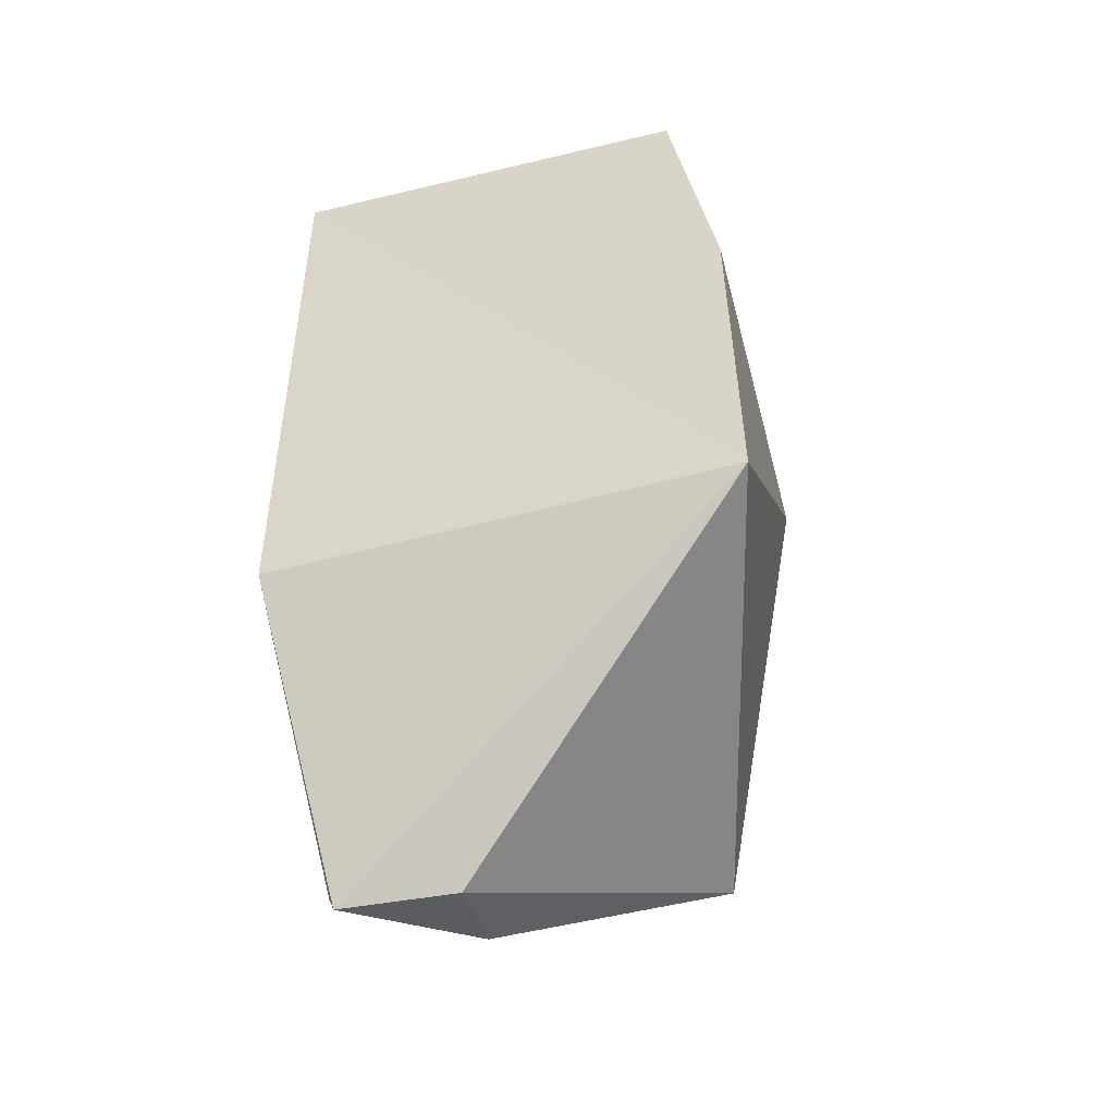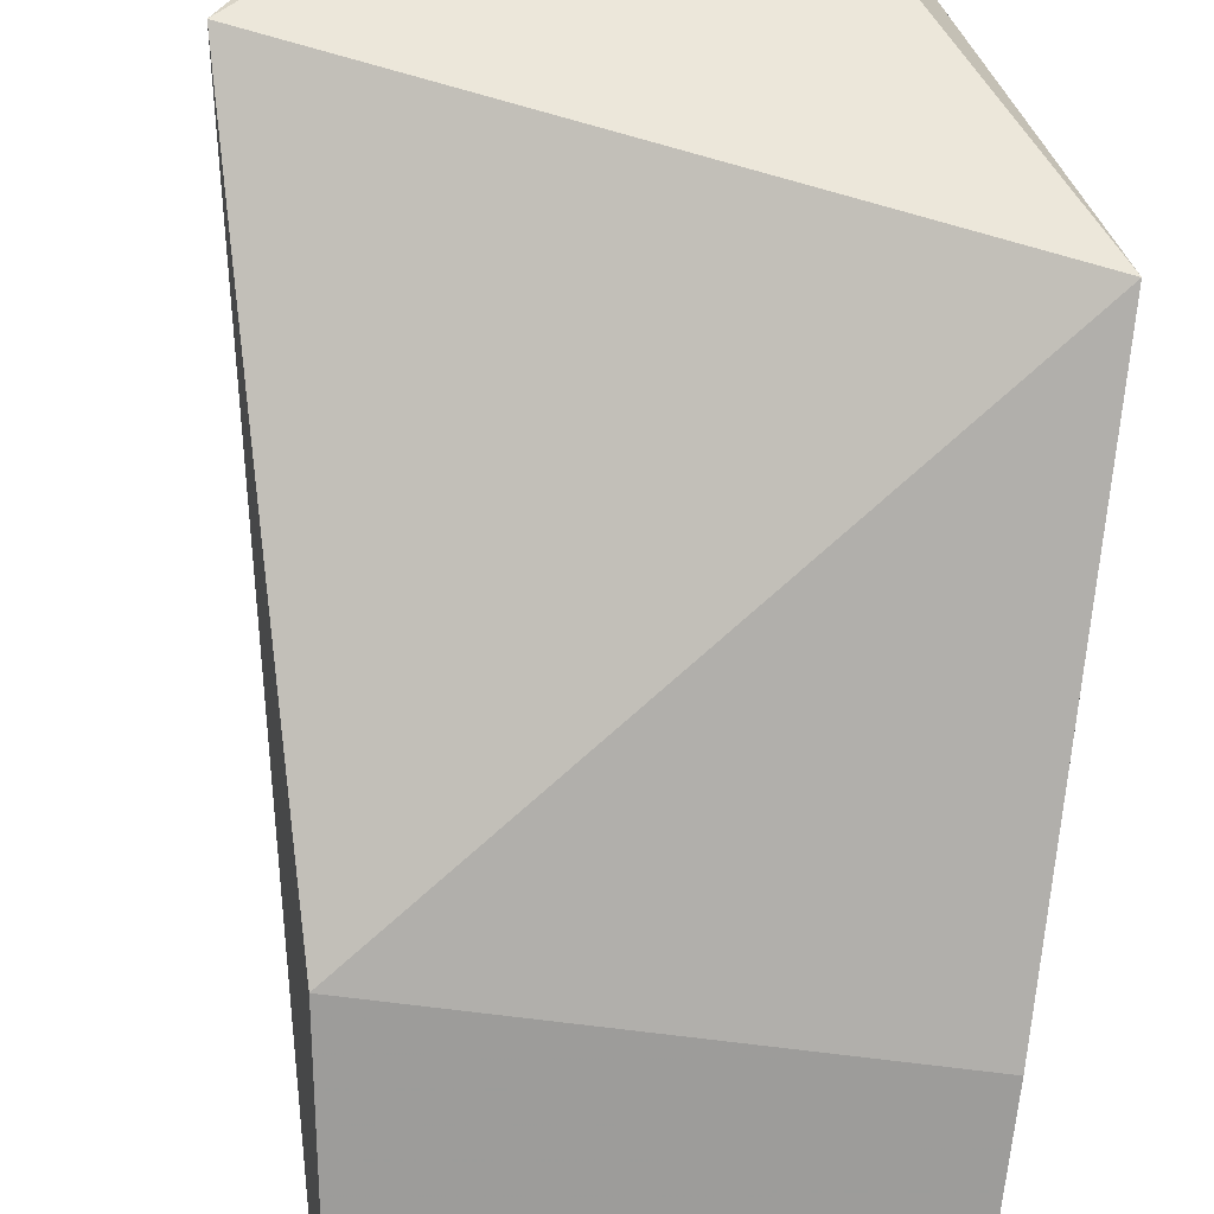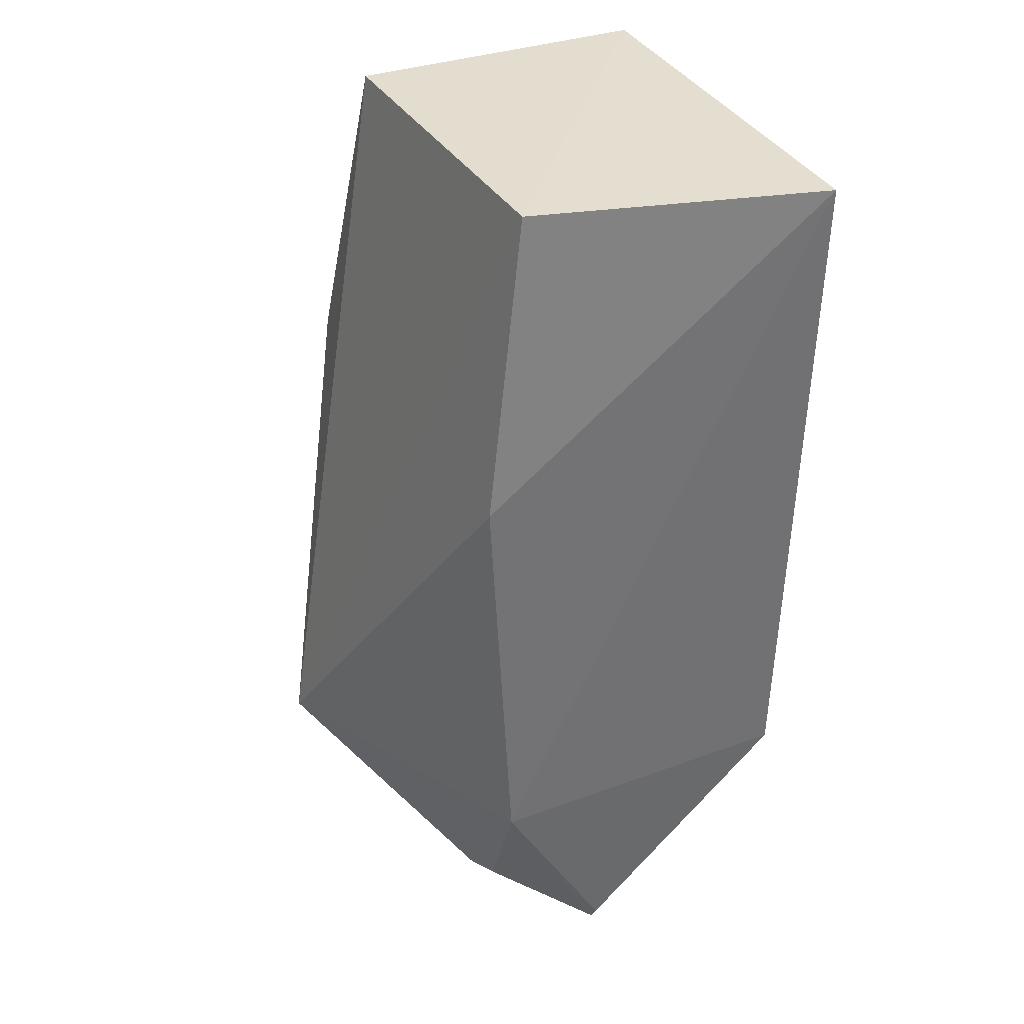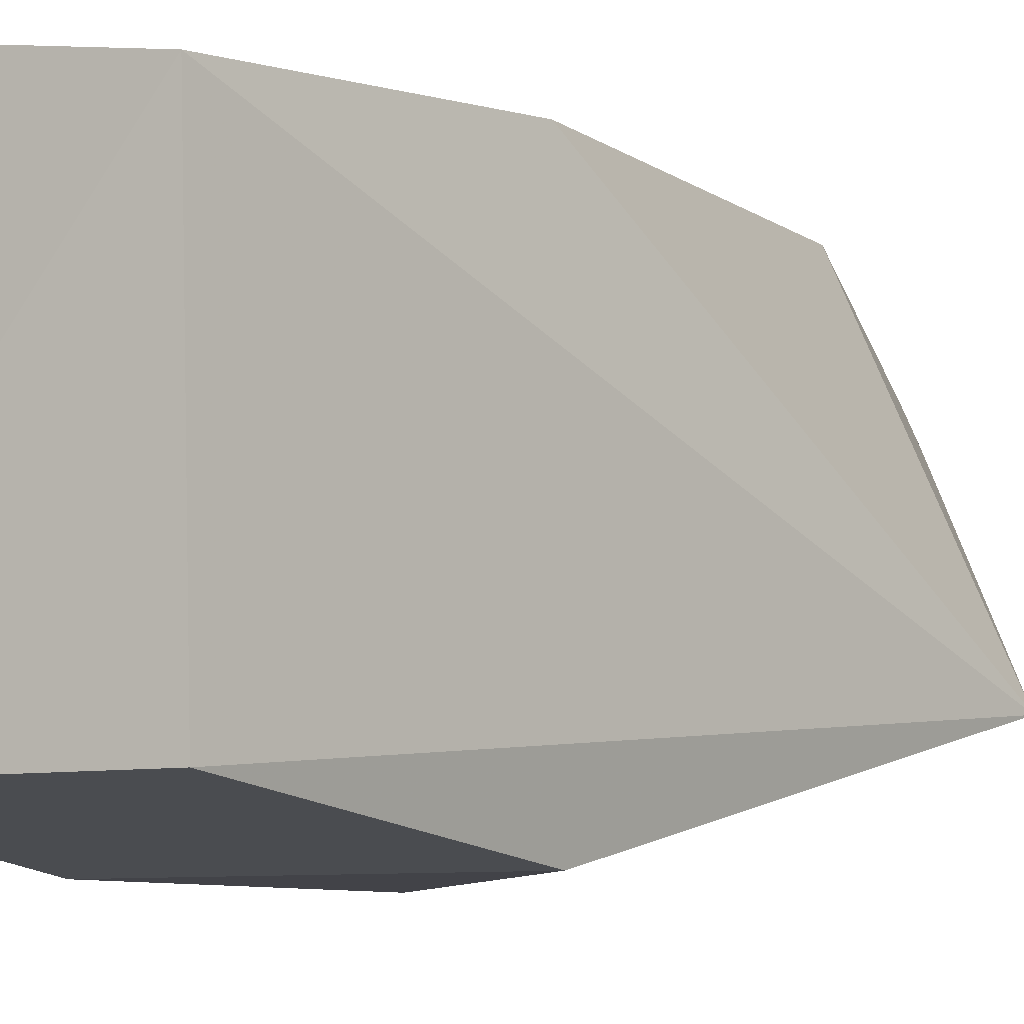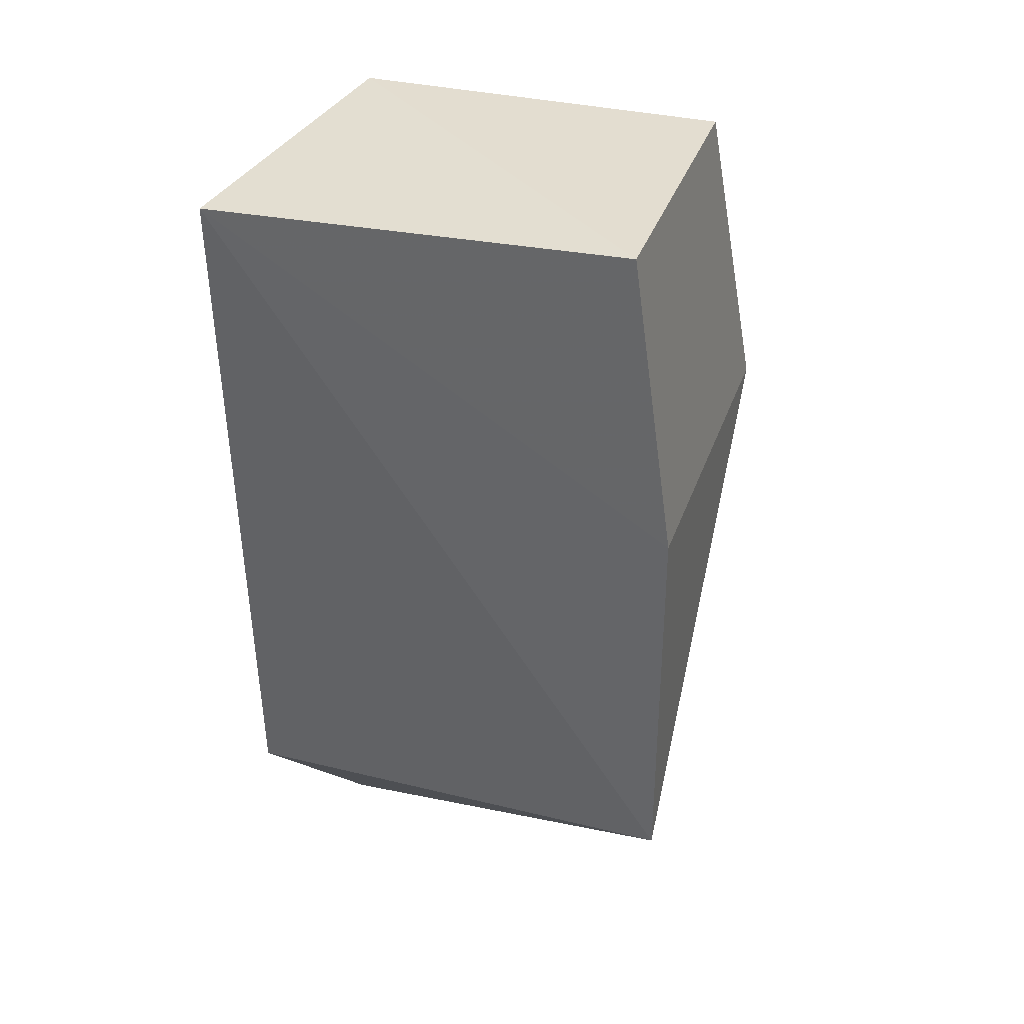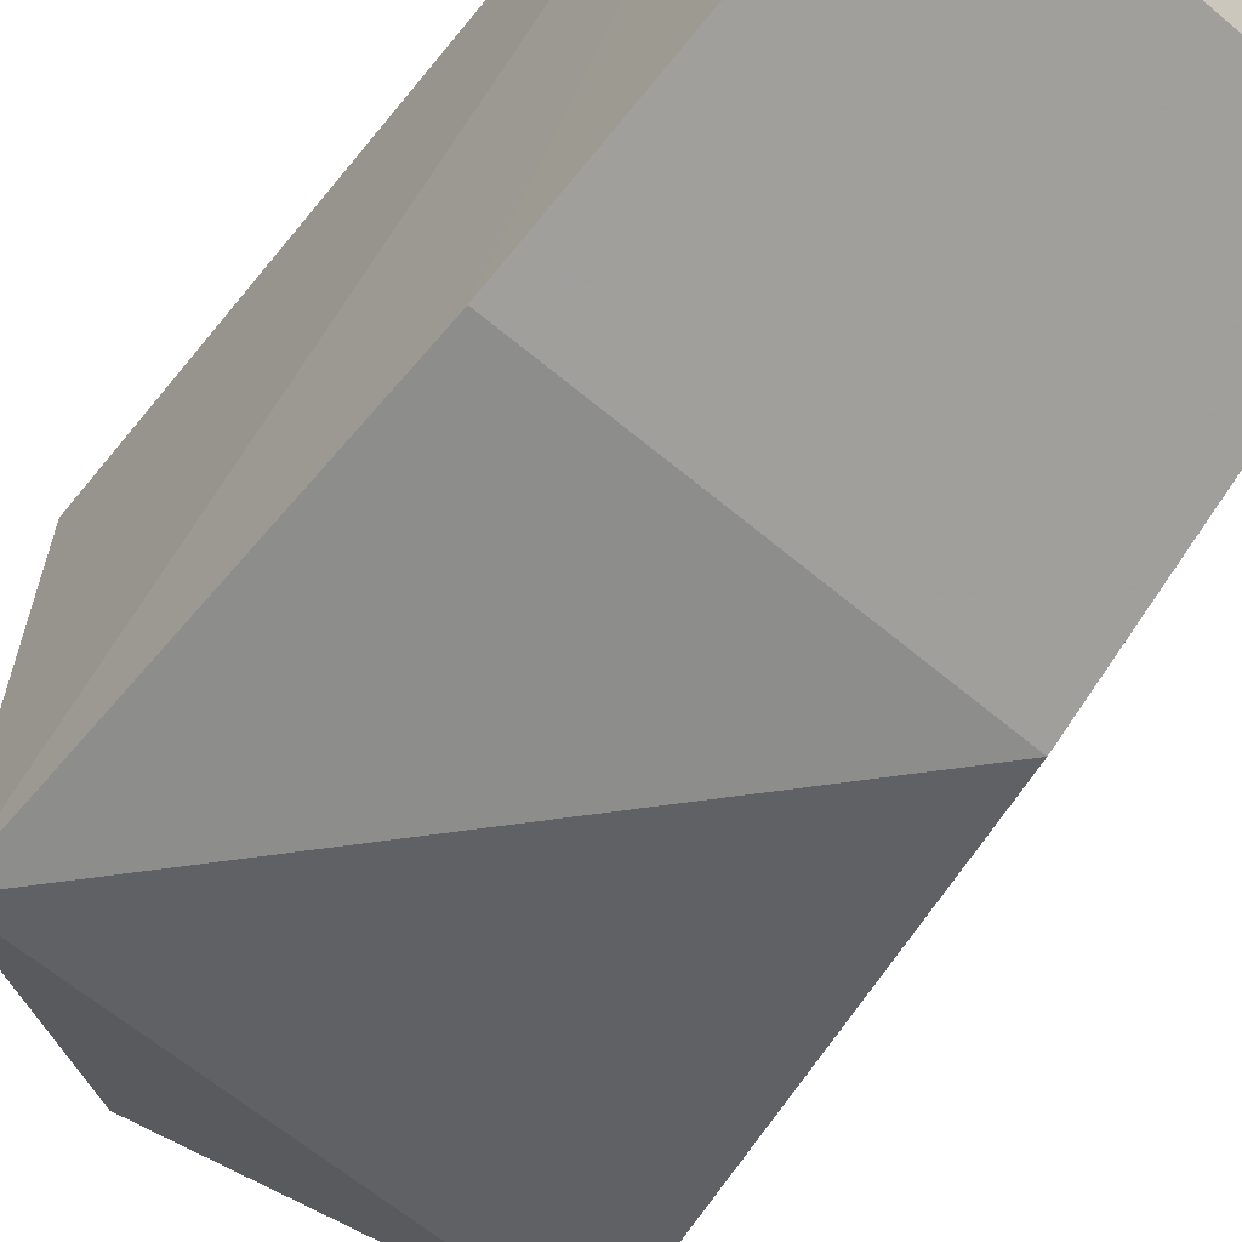
<metadata>
{"format":"obj","ext":"obj","renderer":"f3d","projection":"perspective","resolution":1024,"background":"white","views":[{"elev":-53.8,"azim":104.8,"up":"+Y"},{"elev":-78.2,"azim":-6.9,"up":"+Z"},{"elev":35.3,"azim":-24.9,"up":"+Y"},{"elev":-7.6,"azim":-150.1,"up":"+Z"},{"elev":35.4,"azim":108.0,"up":"+Y"},{"elev":-64.5,"azim":139.8,"up":"+Z"}]}
</metadata>
<code>
v -0.2819 -0.2247 0.1427
v -0.2087 -0.1439 -0.006406
v -0.2057 0.09462 0.154
v -0.3116 0.09927 0.1363
v -0.3668 -0.1641 0.03293
v -0.2087 0.09848 0.008746
v -0.3275 -0.007067 0.1446
v -0.2103 -0.1454 0.1507
v -0.2875 -0.222 0.104
v -0.2087 -0.007576 -0.006406
v -0.3148 0.09848 0.008746
v -0.32 -0.1526 0.1462
v -0.3194 -0.2116 0.105
v -0.33 -0.007576 -0.006406
v -0.2806 -0.2213 0.1439
v -0.3149 -0.2092 0.1166
f 6 4 3
f 7 3 4
f 7 4 5
f 8 1 2
f 8 2 3
f 9 5 2
f 9 2 1
f 10 6 3
f 10 3 2
f 11 5 4
f 11 4 6
f 11 6 10
f 12 7 5
f 12 8 3
f 12 3 7
f 13 9 1
f 13 5 9
f 13 12 5
f 14 11 10
f 14 10 2
f 14 2 5
f 14 5 11
f 15 12 1
f 15 1 8
f 15 8 12
f 16 13 1
f 16 1 12
f 16 12 13

</code>
